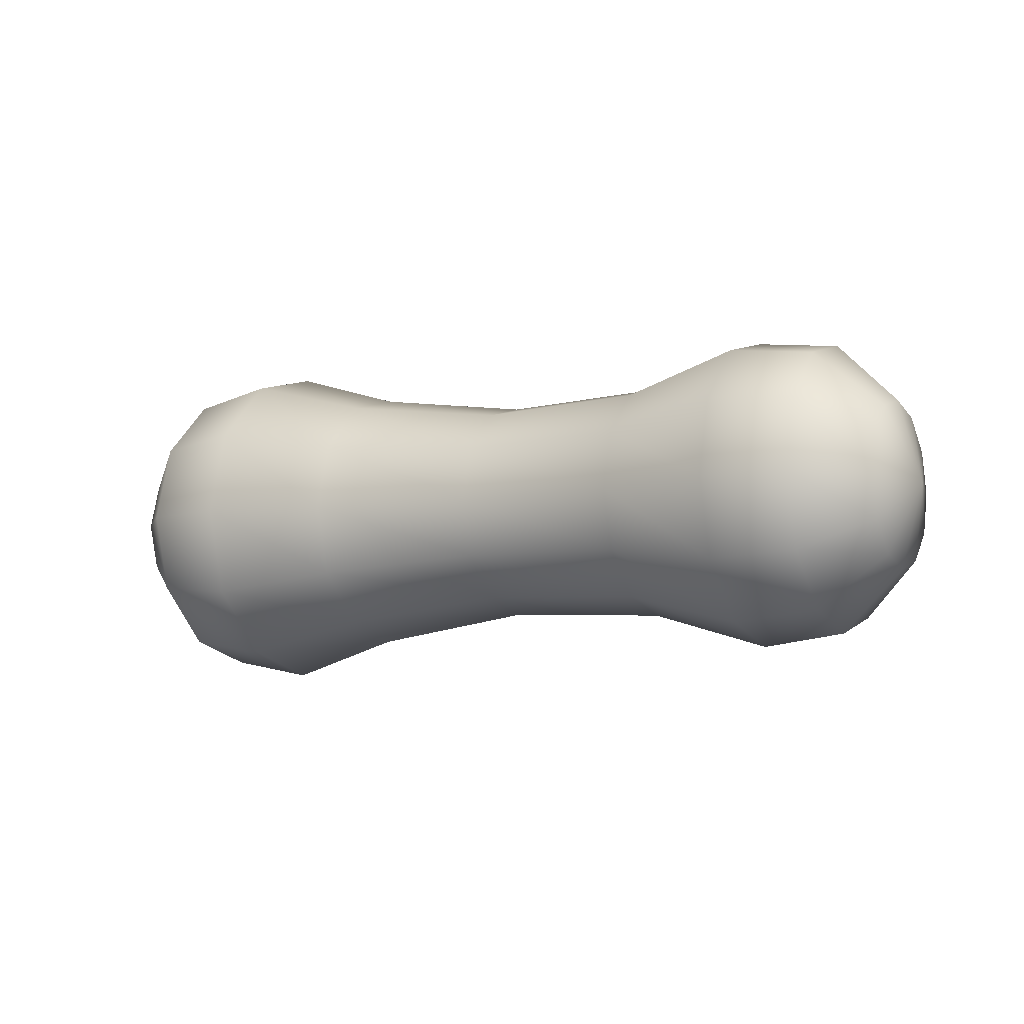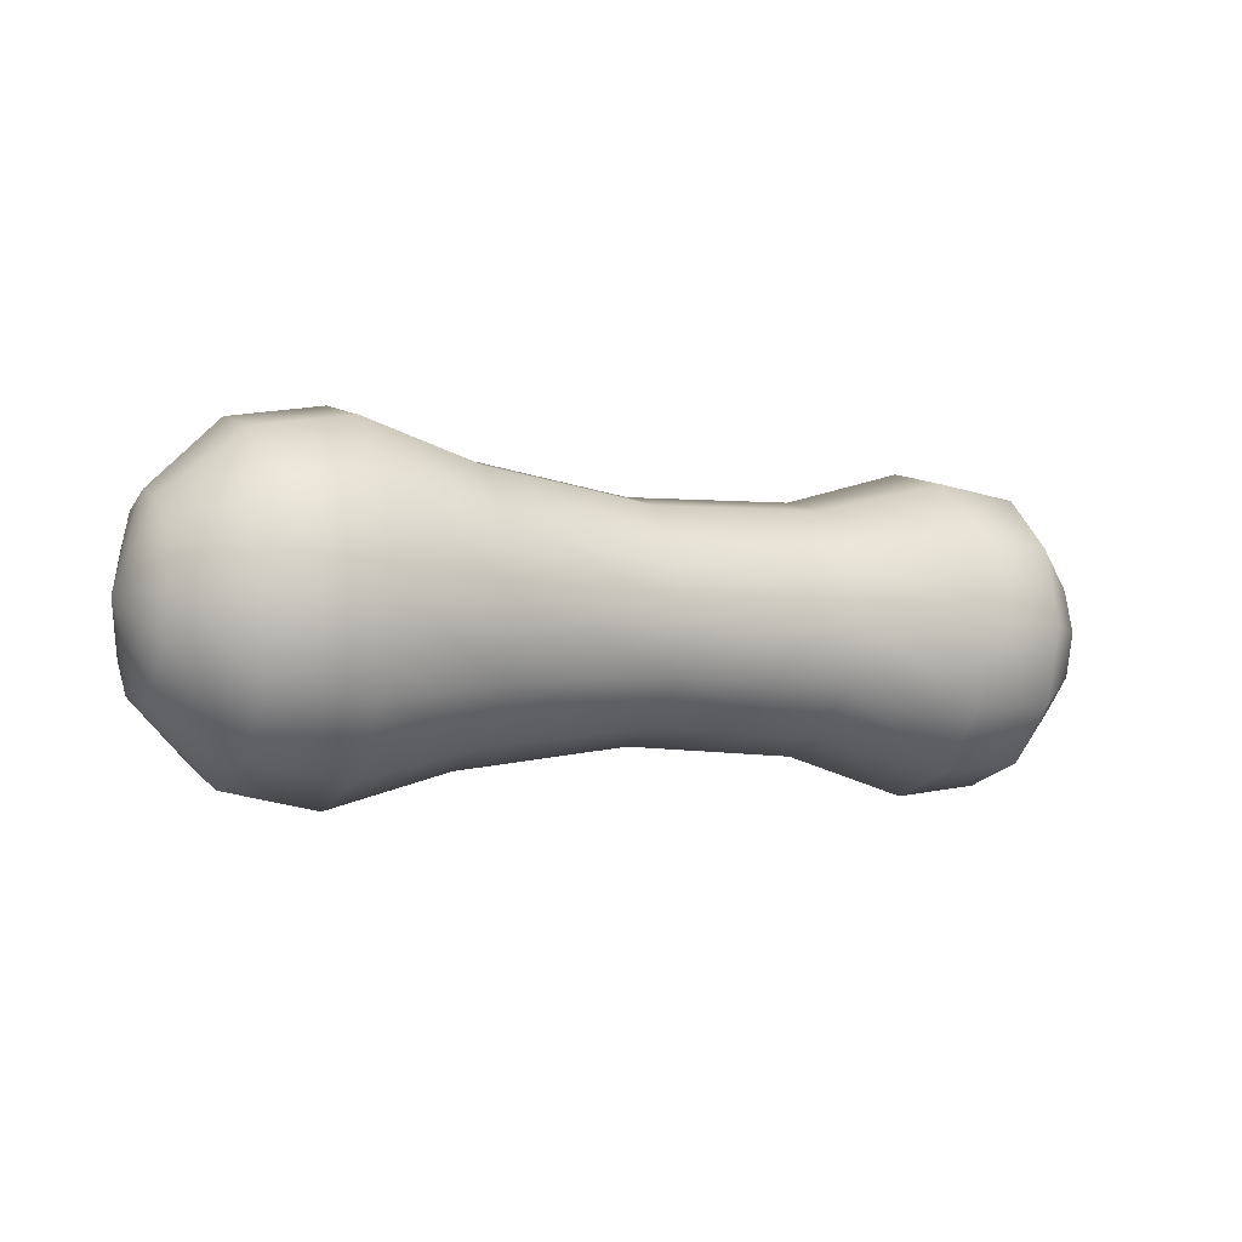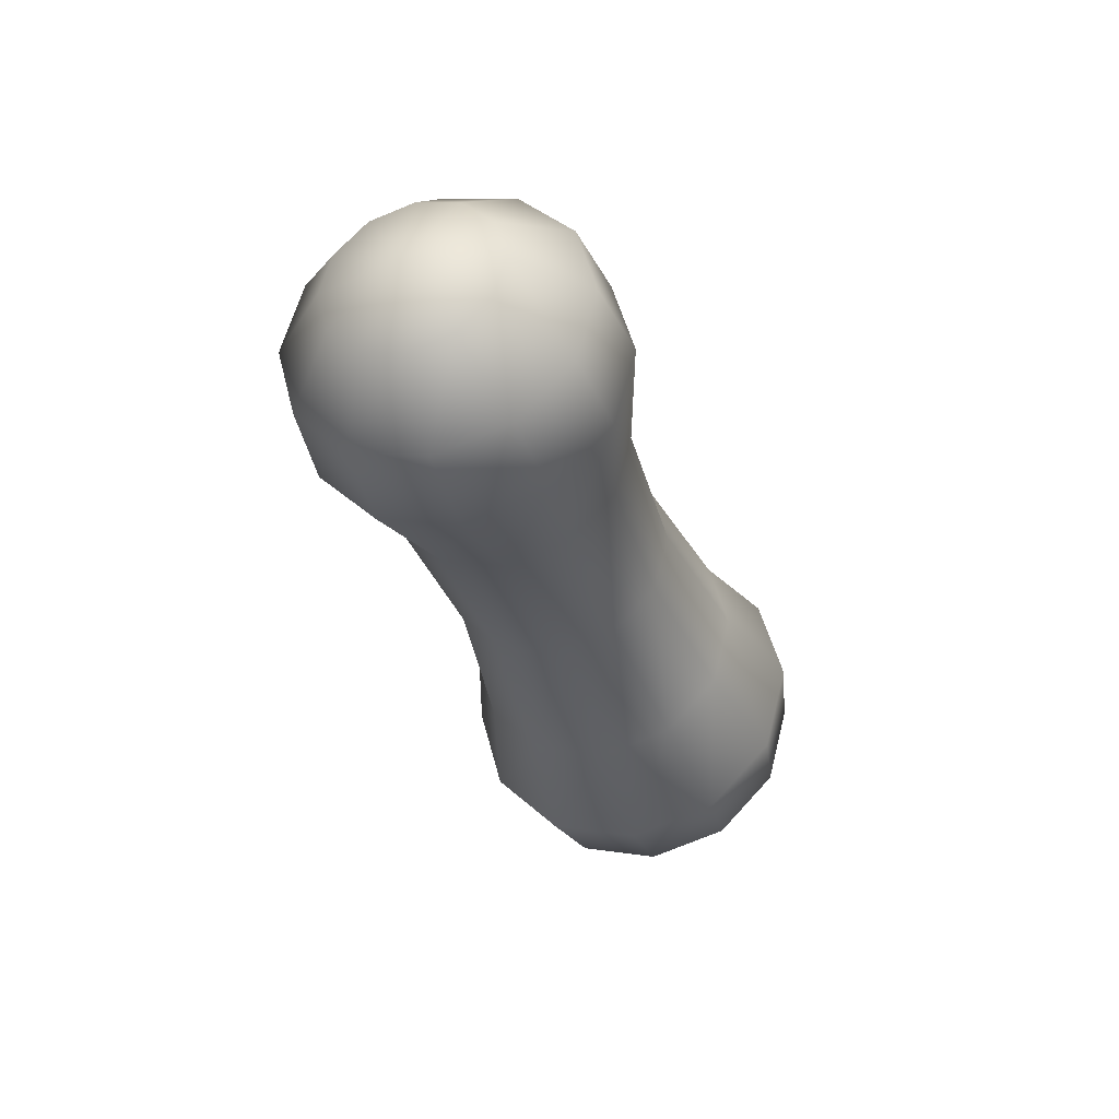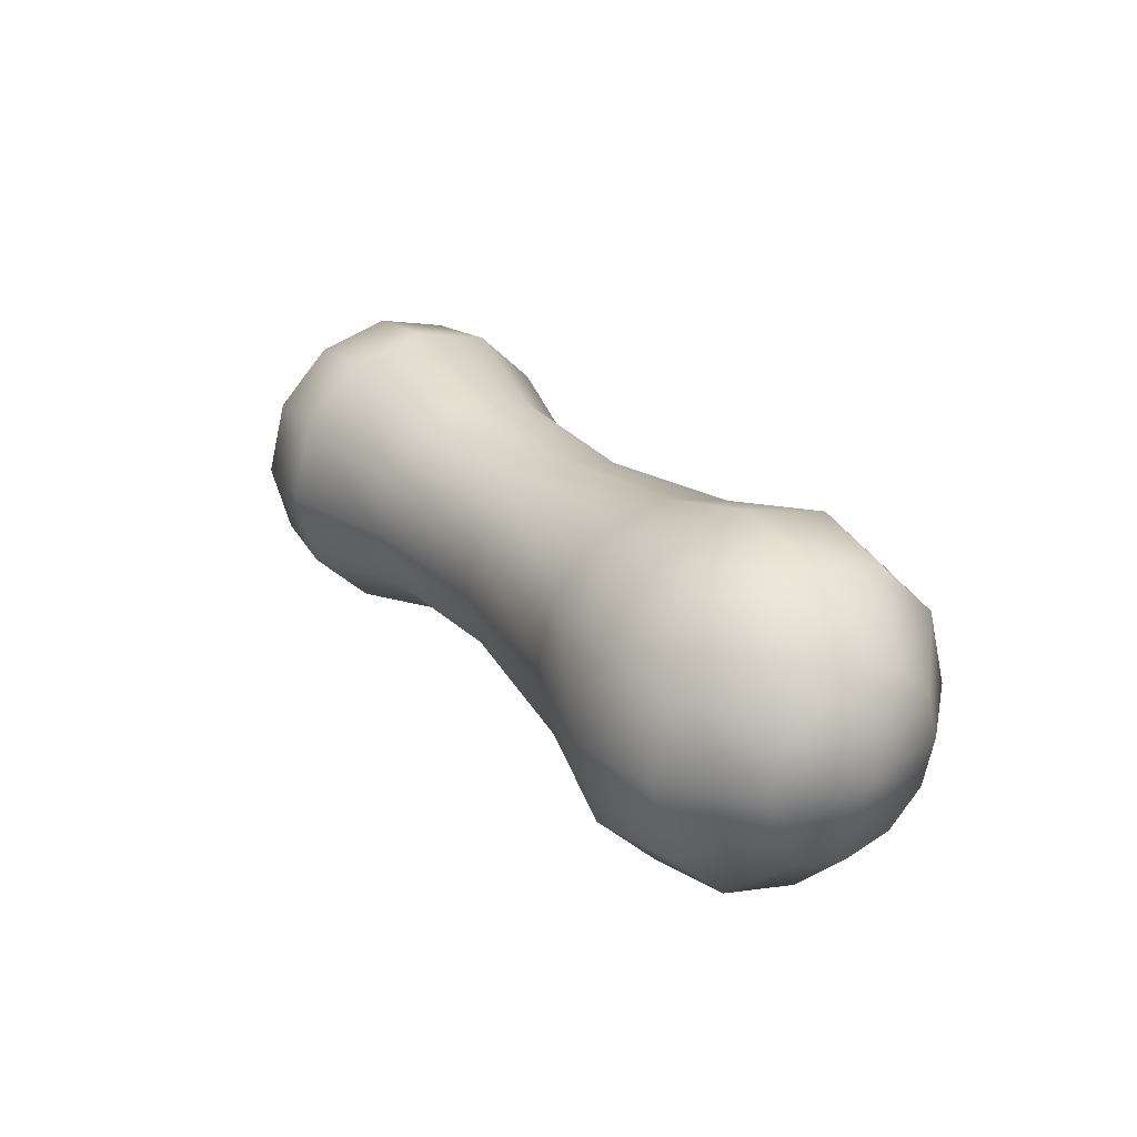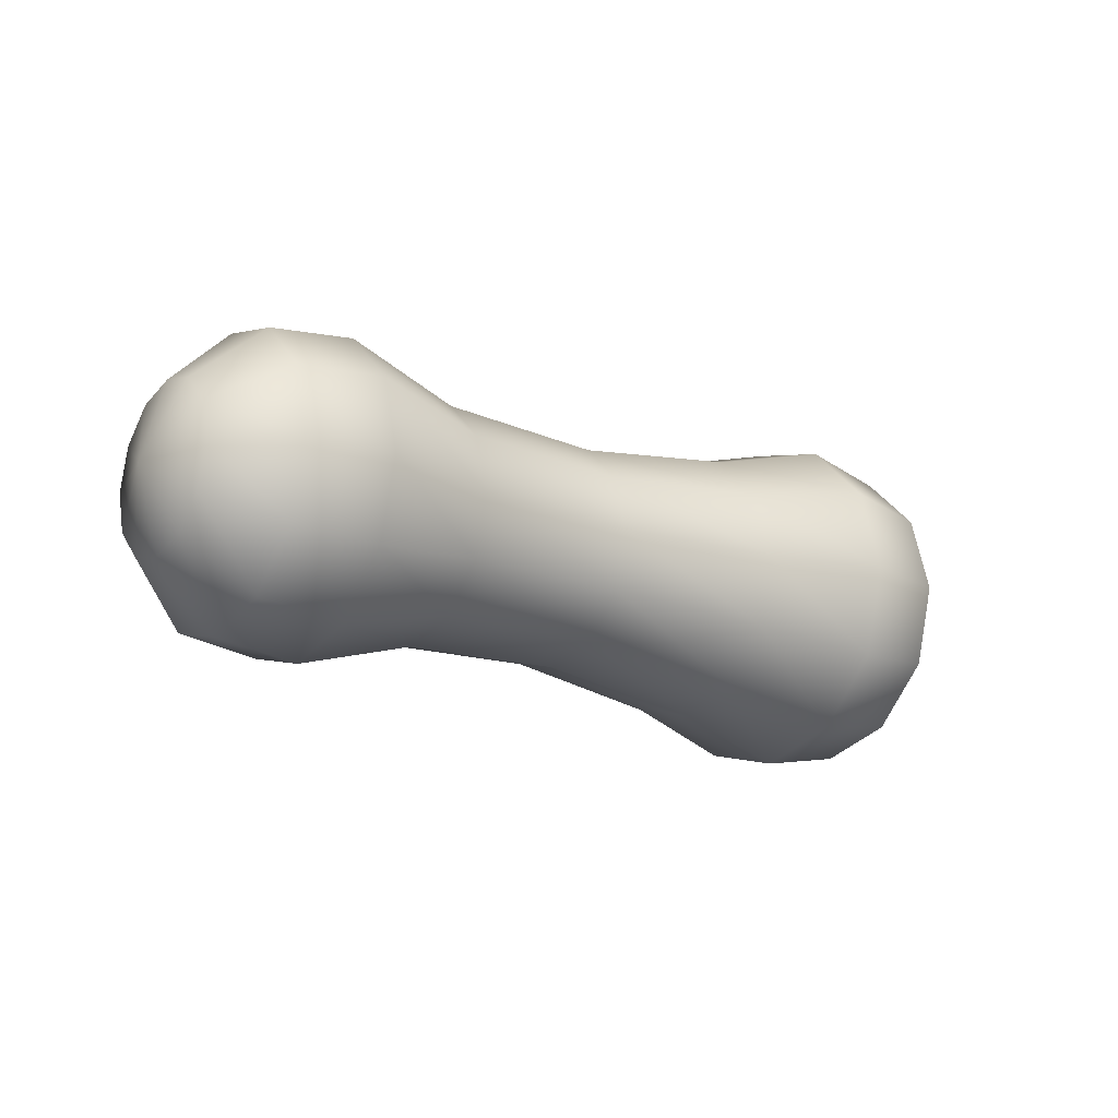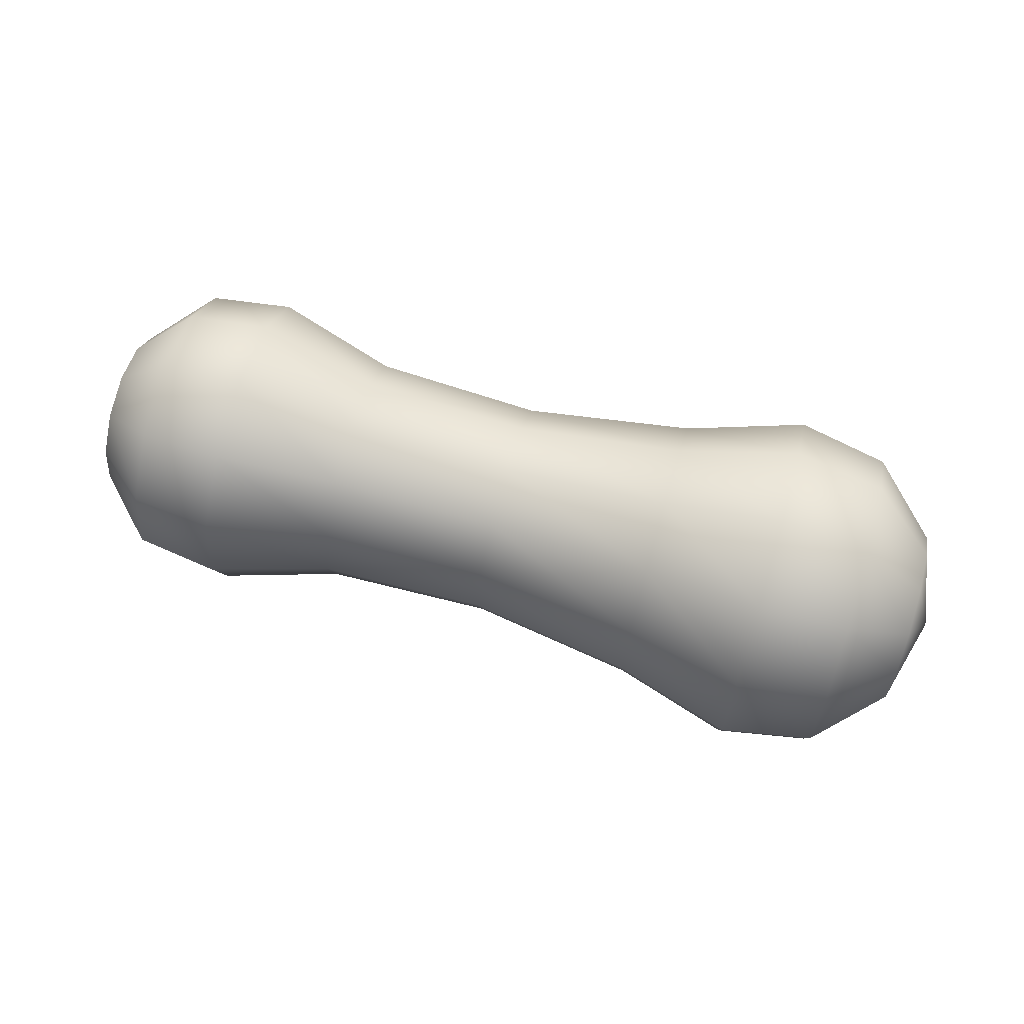
<metadata>
{"format":"obj","ext":"obj","renderer":"f3d","projection":"perspective","resolution":1024,"background":"white","views":[{"elev":-7.1,"azim":30.1,"up":"+Z"},{"elev":-5.7,"azim":-25.7,"up":"+Y"},{"elev":-34.0,"azim":106.3,"up":"+Y"},{"elev":26.6,"azim":-122.6,"up":"+Z"},{"elev":-17.6,"azim":142.7,"up":"+Z"},{"elev":68.3,"azim":-163.7,"up":"+Y"}]}
</metadata>
<code>
g default
v 1.045 0.2283 -0.1329
v 1.045 0.1311 -0.2301
v 1.045 -0.001719 -0.2657
v 1.045 -0.1345 -0.2301
v 1.045 -0.2318 -0.1329
v 1.045 -0.2673 -3.6e-05
v 1.045 -0.2318 0.1328
v 1.045 -0.1345 0.23
v 1.045 -0.001719 0.2656
v 1.045 0.1311 0.23
v 1.045 0.2283 0.1328
v 1.045 0.2639 -3.6e-05
v 0.8505 0.3967 -0.2301
v 0.8505 0.2283 -0.3985
v 0.8505 -0.001719 -0.4601
v 0.8505 -0.2318 -0.3985
v 0.8505 -0.4002 -0.2301
v 0.8505 -0.4618 -3e-05
v 0.8505 -0.4002 0.23
v 0.8505 -0.2318 0.3984
v 0.8505 -0.001719 0.4601
v 0.8505 0.2283 0.3984
v 0.8505 0.3967 0.23
v 0.8505 0.4584 -3e-05
v 0.5849 0.4273 -0.2477
v 0.5849 0.246 -0.4291
v 0.5849 -0.001719 -0.4955
v 0.5849 -0.2494 -0.4291
v 0.5849 -0.4308 -0.2477
v 0.5849 -0.4971 -2e-05
v 0.5849 -0.4308 0.2477
v 0.5849 -0.2494 0.429
v 0.5849 -0.001719 0.4954
v 0.5849 0.246 0.429
v 0.5849 0.4273 0.2477
v 0.5849 0.4937 -2e-05
v 0.2001 0.3286 -0.1907
v 0.2001 0.189 -0.3303
v 0.2001 -0.001719 -0.3814
v 0.2001 -0.1924 -0.3303
v 0.2001 -0.3321 -0.1907
v 0.2001 -0.3832 -7e-06
v 0.2001 -0.3321 0.1907
v 0.2001 -0.1924 0.3303
v 0.2001 -0.001719 0.3814
v 0.2001 0.189 0.3303
v 0.2001 0.3286 0.1907
v 0.2001 0.3797 -7e-06
v -0.3358 0.3117 -0.1809
v -0.3358 0.1792 -0.3134
v -0.3358 -0.001719 -0.3619
v -0.3358 -0.1827 -0.3134
v -0.3358 -0.3151 -0.1809
v -0.3358 -0.3636 1.2e-05
v -0.3358 -0.3151 0.181
v -0.3358 -0.1827 0.3134
v -0.3358 -0.001719 0.3619
v -0.3358 0.1792 0.3134
v -0.3358 0.3117 0.181
v -0.3358 0.3602 1.2e-05
v -0.8716 0.3794 -0.22
v -0.8716 0.2183 -0.3811
v -0.8716 -0.001719 -0.44
v -0.8716 -0.2218 -0.3811
v -0.8716 -0.3828 -0.22
v -0.8716 -0.4418 3e-05
v -0.8716 -0.3828 0.2201
v -0.8716 -0.2218 0.3811
v -0.8716 -0.001719 0.4401
v -0.8716 0.2183 0.3811
v -0.8716 0.3794 0.2201
v -0.8716 0.4383 3e-05
v -1.249 0.4779 -0.2769
v -1.249 0.2752 -0.4796
v -1.249 -0.001719 -0.5538
v -1.249 -0.2786 -0.4796
v -1.249 -0.4814 -0.2769
v -1.249 -0.5556 4.4e-05
v -1.249 -0.4814 0.277
v -1.249 -0.2786 0.4797
v -1.249 -0.001719 0.5539
v -1.249 0.2752 0.4797
v -1.249 0.4779 0.277
v -1.249 0.5521 4.4e-05
v -1.538 0.4315 -0.2501
v -1.538 0.2484 -0.4332
v -1.538 -0.001719 -0.5002
v -1.538 -0.2518 -0.4332
v -1.538 -0.4349 -0.2501
v -1.538 -0.502 5.4e-05
v -1.538 -0.4349 0.2502
v -1.538 -0.2518 0.4333
v -1.538 -0.001719 0.5003
v -1.538 0.2484 0.4333
v -1.538 0.4315 0.2502
v -1.538 0.4985 5.4e-05
v -1.75 0.2484 -0.1443
v -1.75 0.1427 -0.2501
v -1.75 -0.001719 -0.2888
v -1.75 -0.1461 -0.2501
v -1.75 -0.2518 -0.1443
v -1.75 -0.2905 6.1e-05
v -1.75 -0.2518 0.1445
v -1.75 -0.1461 0.2502
v -1.75 -0.001719 0.2889
v -1.75 0.1427 0.2502
v -1.75 0.2484 0.1445
v -1.75 0.2871 6.1e-05
v 1.116 -0.001719 -3.9e-05
v -1.827 -0.001719 6.4e-05
g FoodMediumRLowerArm
f 1 2 14 13
f 2 3 15 14
f 3 4 16 15
f 4 5 17 16
f 5 6 18 17
f 6 7 19 18
f 7 8 20 19
f 8 9 21 20
f 9 10 22 21
f 10 11 23 22
f 11 12 24 23
f 12 1 13 24
f 13 14 26 25
f 14 15 27 26
f 15 16 28 27
f 16 17 29 28
f 17 18 30 29
f 18 19 31 30
f 19 20 32 31
f 20 21 33 32
f 21 22 34 33
f 22 23 35 34
f 23 24 36 35
f 24 13 25 36
f 25 26 38 37
f 26 27 39 38
f 27 28 40 39
f 28 29 41 40
f 29 30 42 41
f 30 31 43 42
f 31 32 44 43
f 32 33 45 44
f 33 34 46 45
f 34 35 47 46
f 35 36 48 47
f 36 25 37 48
f 37 38 50 49
f 38 39 51 50
f 39 40 52 51
f 40 41 53 52
f 41 42 54 53
f 42 43 55 54
f 43 44 56 55
f 44 45 57 56
f 45 46 58 57
f 46 47 59 58
f 47 48 60 59
f 48 37 49 60
f 49 50 62 61
f 50 51 63 62
f 51 52 64 63
f 52 53 65 64
f 53 54 66 65
f 54 55 67 66
f 55 56 68 67
f 56 57 69 68
f 57 58 70 69
f 58 59 71 70
f 59 60 72 71
f 60 49 61 72
f 61 62 74 73
f 62 63 75 74
f 63 64 76 75
f 64 65 77 76
f 65 66 78 77
f 66 67 79 78
f 67 68 80 79
f 68 69 81 80
f 69 70 82 81
f 70 71 83 82
f 71 72 84 83
f 72 61 73 84
f 73 74 86 85
f 74 75 87 86
f 75 76 88 87
f 76 77 89 88
f 77 78 90 89
f 78 79 91 90
f 79 80 92 91
f 80 81 93 92
f 81 82 94 93
f 82 83 95 94
f 83 84 96 95
f 84 73 85 96
f 85 86 98 97
f 86 87 99 98
f 87 88 100 99
f 88 89 101 100
f 89 90 102 101
f 90 91 103 102
f 91 92 104 103
f 92 93 105 104
f 93 94 106 105
f 94 95 107 106
f 95 96 108 107
f 96 85 97 108
f 2 1 109
f 3 2 109
f 4 3 109
f 5 4 109
f 6 5 109
f 7 6 109
f 8 7 109
f 9 8 109
f 10 9 109
f 11 10 109
f 12 11 109
f 1 12 109
f 97 98 110
f 98 99 110
f 99 100 110
f 100 101 110
f 101 102 110
f 102 103 110
f 103 104 110
f 104 105 110
f 105 106 110
f 106 107 110
f 107 108 110
f 108 97 110

</code>
